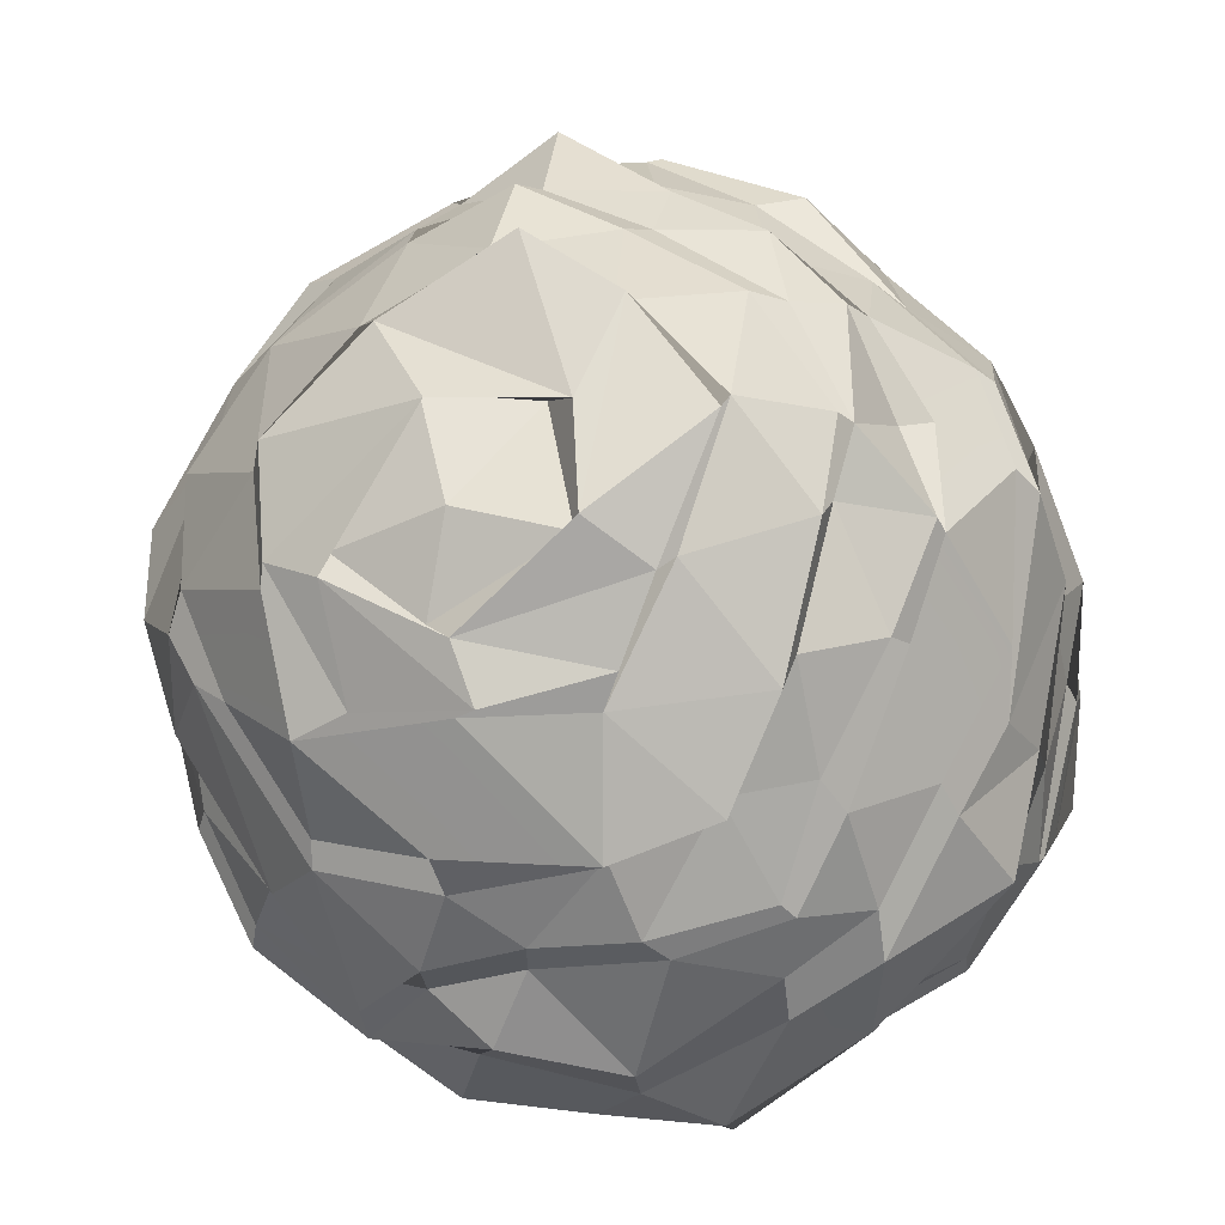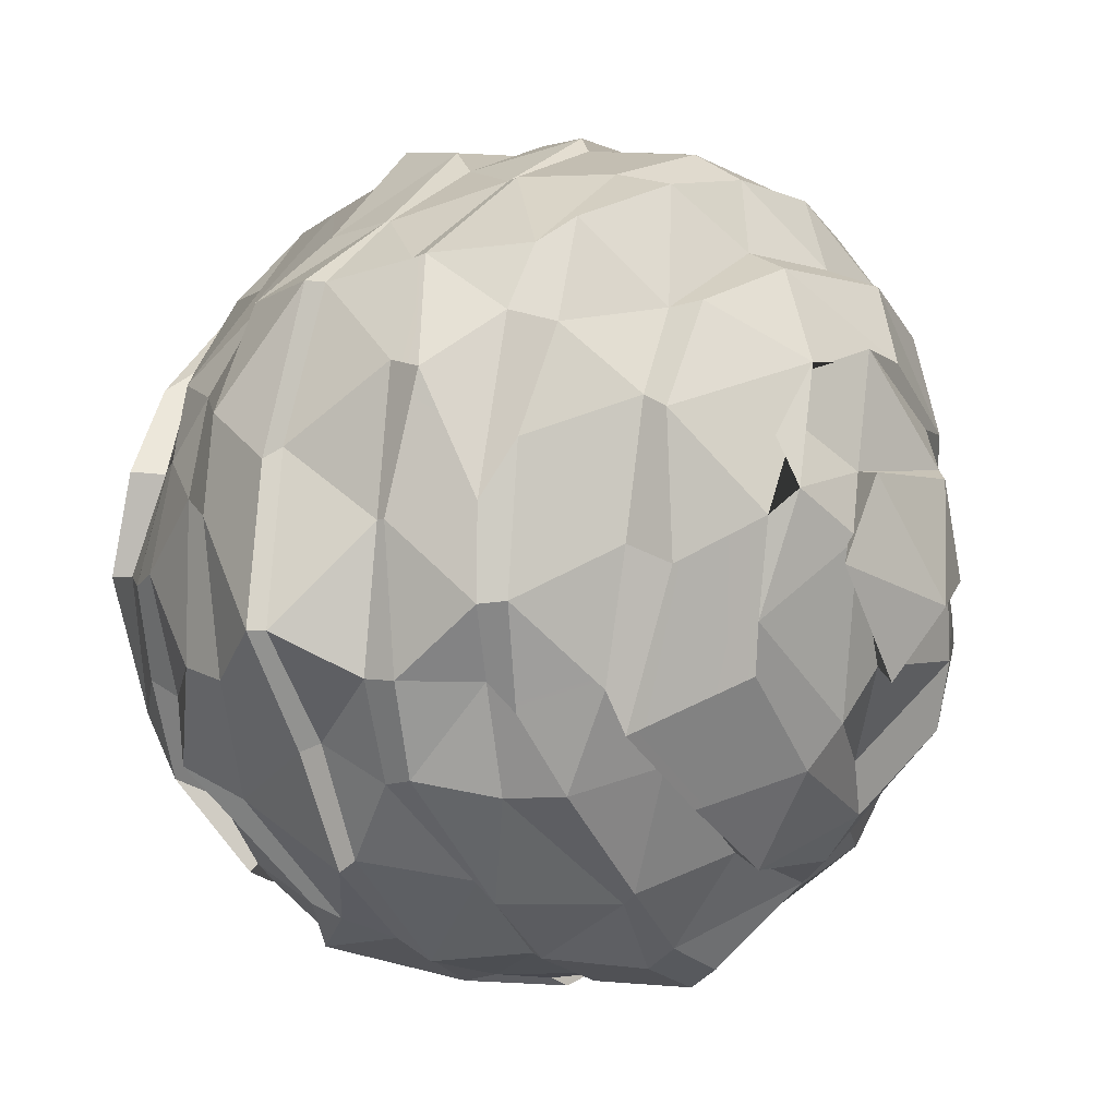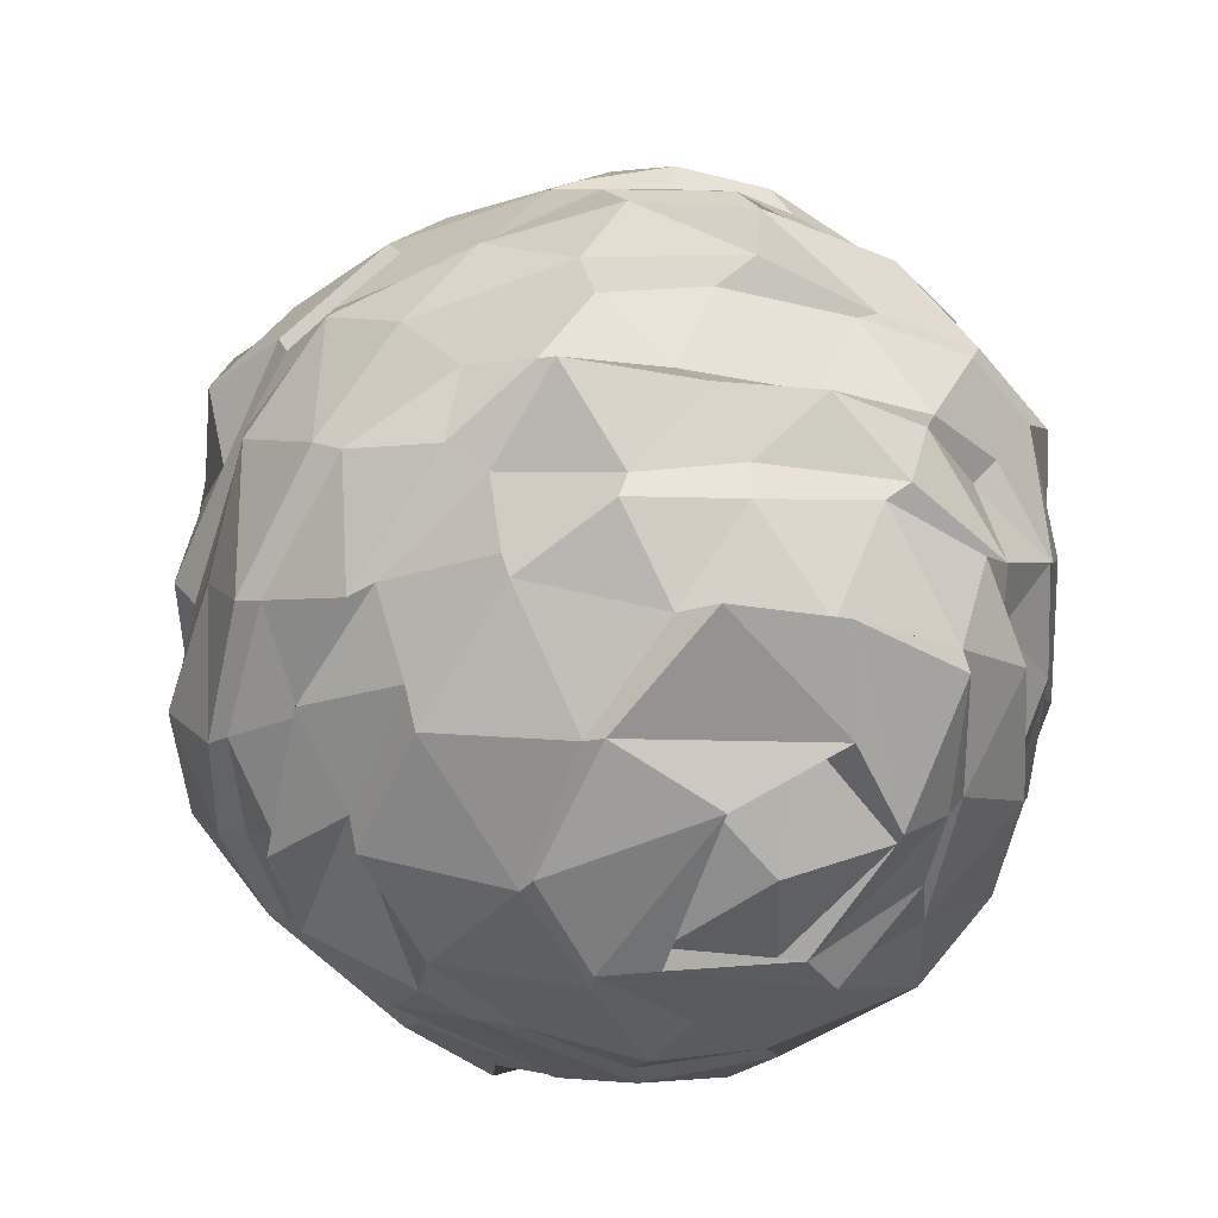
<metadata>
{"format":"obj","ext":"obj","renderer":"f3d","projection":"perspective","resolution":1024,"background":"white","views":[{"elev":14.2,"azim":145.9,"up":"+Z"},{"elev":-63.9,"azim":-128.7,"up":"+Z"},{"elev":59.3,"azim":105.4,"up":"+Z"}]}
</metadata>
<code>
o Jupiter
v -0.9079 -0.05584 0.4504
v -0.7424 0.5955 -0.4331
v -0.6755 -0.5924 -0.5345
v -0.1247 -0.958 0.3905
v 0.06209 -0.1228 1.072
v -0.2179 0.6702 0.5432
v -0.08207 0.1935 -0.928
v 0.3808 -0.7521 -0.6314
v 0.8349 -0.518 0.2464
v 0.2102 0.8711 -0.3101
v 0.7638 0.2097 -0.6197
v -0.8294 -0.4933 -0.2733
v -0.829 -0.5246 0.01473
v -0.9388 -0.3656 0.1558
v -0.9942 0.02195 0.2915
v -0.9855 0.3417 0.04952
v -0.8933 0.4961 -0.1612
v -0.8665 0.2476 -0.4518
v -0.9008 -0.02563 -0.4399
v -0.8136 -0.2746 -0.509
v -0.4908 0.7882 0.3956
v -0.6215 0.7315 0.185
v -0.741 0.6488 -0.1107
v -0.8372 0.09144 0.5516
v -0.6918 0.3998 0.5882
v -0.5145 0.6146 0.5935
v -0.3423 -0.8335 0.4377
v -0.5698 -0.5553 0.5606
v -0.8394 -0.2635 0.4907
v -0.6768 -0.6704 -0.3185
v -0.5018 -0.836 -0.162
v -0.3834 -0.9243 0.041
v -0.227 -0.1597 0.9954
v -0.4711 -0.129 0.8851
v -0.765 -0.1024 0.6514
v -0.1802 -0.8038 0.5491
v -0.1005 -0.654 0.7881
v -0.04417 -0.4722 0.9131
v -0.0306 0.1546 0.9681
v -0.1145 0.3748 0.9055
v -0.1662 0.5651 0.7779
v -0.02792 0.8973 -0.4686
v -0.3516 0.9066 -0.3639
v -0.5698 0.7514 -0.3979
v -0.1649 0.8591 0.4003
v -0.0159 0.9093 0.1949
v 0.1375 0.8937 -0.06546
v -0.1863 -0.08595 -0.9867
v -0.409 -0.2518 -0.8621
v -0.6663 -0.2907 -0.6968
v -0.6257 0.5756 -0.5498
v -0.3521 0.4304 -0.8248
v -0.214 0.3215 -0.9383
v 0.2615 -0.8662 -0.3974
v 0.1575 -0.9669 -0.1295
v -0.02155 -0.9647 0.1046
v -0.5067 -0.567 -0.668
v -0.1817 -0.771 -0.5823
v -0.03115 -0.8072 -0.5498
v 0.6424 -0.4954 0.5432
v 0.456 -0.3757 0.7676
v 0.2533 -0.2027 0.9251
v 0.03202 -0.8751 0.3484
v 0.3604 -0.786 0.4315
v 0.6521 -0.6986 0.3101
v 0.5625 0.7069 0.4699
v 0.2807 0.7606 0.6482
v -0.02134 0.7783 0.5872
v 0.2187 0.05909 0.9782
v 0.4267 0.2945 0.9415
v 0.4923 0.582 0.6587
v 0.1281 0.7959 -0.5893
v 0.1579 0.6293 -0.8656
v 0.02895 0.3434 -0.9366
v 0.09476 0.0113 -0.9673
v 0.1974 -0.3985 -0.847
v 0.3433 -0.5901 -0.7483
v 0.4513 -0.832 -0.4014
v 0.6011 -0.8082 -0.1565
v 0.713 -0.6885 0.02185
v 0.7827 -0.3485 0.4229
v 0.8761 0.05481 0.5357
v 0.6982 0.3839 0.6506
v 0.7639 0.5769 0.2356
v 0.5101 0.7613 0.1741
v 0.3253 0.8299 -0.08534
v 0.6766 0.01022 -0.721
v 0.4867 0.1433 -0.8978
v 0.1876 0.1813 -0.9536
v 0.4616 0.7688 -0.3647
v 0.6225 0.6121 -0.3925
v 0.7583 0.4402 -0.465
v 0.8591 -0.0651 -0.5494
v 0.7318 -0.3706 -0.5523
v 0.5034 -0.568 -0.6328
v 0.8918 0.0883 -0.3816
v 0.9283 -0.2501 -0.1257
v 0.8997 -0.4391 0.07297
v 0.8981 0.2714 -0.2779
v 0.875 0.3859 0.06383
v 0.8948 0.3155 0.3161
v 0.7601 0.5432 -0.2789
v 0.5364 0.7585 -0.1881
v 0.7509 0.6435 0.1105
v 0.9749 -0.0599 0.03257
v 0.9464 0.1928 0.3281
v 0.9766 -0.1639 0.1118
v 0.8817 -0.2517 -0.3402
v 0.7646 -0.5824 -0.2081
v 0.6472 -0.6051 -0.4557
v 0.6298 -0.1088 -0.7417
v 0.4563 -0.3777 -0.7728
v 0.3404 -0.1611 -0.903
v 0.5718 0.3544 -0.7078
v 0.3069 0.3819 -0.8917
v 0.3341 0.5804 -0.7698
v 0.1912 0.8846 0.1863
v 0.03957 0.7945 0.4452
v 0.4391 0.7796 0.3613
v 0.6615 0.1378 0.7604
v 0.4003 -0.1375 0.8901
v 0.6177 -0.2703 0.6979
v 0.5324 -0.8461 0.1591
v 0.2256 -0.9426 0.151
v 0.364 -0.8904 -0.2088
v -0.01563 -0.6039 -0.77
v -0.2732 -0.5193 -0.7803
v -0.102 -0.345 -0.8989
v -0.1921 0.5458 -0.801
v -0.4468 0.6623 -0.648
v -0.088 0.7911 -0.6632
v 0.3354 0.5277 0.8397
v -0.02332 0.5649 0.7934
v 0.09153 0.2665 0.9105
v 0.4694 -0.6737 0.5891
v 0.2029 -0.5823 0.802
v 0.1402 -0.7634 0.6506
v -0.1785 -0.9028 -0.3025
v -0.2759 -0.9419 -0.1276
v -0.3648 -0.8786 -0.3346
v -0.4971 0.04248 -0.8501
v -0.67 -0.07237 -0.7519
v -0.7131 0.2313 -0.7115
v -0.1795 0.9312 -0.1862
v -0.491 0.8121 -0.1342
v -0.3563 0.8681 -0.04087
v -0.4472 0.4068 0.7262
v -0.63 0.1135 0.7463
v -0.3715 0.1622 0.9333
v -0.2859 -0.3839 0.8894
v -0.644 -0.2853 0.6868
v -0.4111 -0.6307 0.6428
v -0.5135 -0.7588 0.2604
v -0.7441 -0.5297 0.3123
v -0.6205 -0.7178 0.1378
v -0.6431 0.578 0.408
v -0.8232 0.5119 0.1349
v -0.8794 0.3294 0.3371
v -0.9519 -0.2557 -0.1955
v -1.017 -0.166 -0.001368
v -0.9682 0.08894 -0.2102
v -0.9588 -0.2817 0.1707
v -0.964 -0.1408 0.3778
v -0.951 0.3913 -0.1652
v -0.8288 0.5538 -0.3906
v -0.4656 0.609 0.6254
v -0.2811 0.7055 0.5497
v -0.8924 -0.2619 0.3902
v -0.3624 -0.86 0.1773
v -0.237 -0.9451 0.3489
v 0.01783 -0.3294 0.904
v 0.02538 -0.174 0.9943
v -0.22 0.57 0.7466
v 0.09514 0.9262 -0.1321
v 0.1763 0.8778 -0.3415
v -0.2571 0.2756 -0.9343
v -0.07647 0.1109 -0.9608
v -0.0937 -0.981 0.1188
v 0.01805 -0.7747 -0.6114
v 0.2838 -0.7393 -0.6828
v 0.2077 -0.307 0.916
v 0.6592 -0.6482 0.3737
v 0.7895 -0.5185 0.2549
v 0.4791 0.4749 0.6346
v 0.7193 0.4971 0.4669
v 0.2595 -0.5944 -0.7614
v 0.7178 -0.6189 0.0773
v 0.6633 0.3107 0.6458
v 0.6919 0.3562 -0.5414
v 0.7809 0.1836 -0.5404
v 0.8485 -0.4569 0.06237
v 0.866 0.3079 0.3598
v -0.8414 -0.4614 -0.289
v -0.8474 -0.4474 -0.09547
v -1.018 0.02695 0.2334
v -0.9994 0.2163 0.07451
v -0.8069 0.2907 -0.4448
v -0.8061 0.06739 -0.541
v -0.7796 -0.2549 -0.4758
v -0.4583 0.7507 0.4438
v -0.6222 0.6923 0.1255
v -0.7103 0.6486 -0.06495
v -0.7947 0.1532 0.5359
v -0.6909 0.3444 0.5605
v -0.4323 -0.7843 0.3888
v -0.6681 -0.4798 0.5097
v -0.6419 -0.6697 -0.2842
v -0.5429 -0.8001 -0.1129
v -0.1517 -0.1072 0.998
v -0.5287 -0.1985 0.8276
v -0.6811 -0.1049 0.6744
v -0.1408 -0.7711 0.5718
v -0.1542 -0.6575 0.7437
v -0.03806 0.08616 0.9742
v -0.1393 0.3448 0.8522
v -0.000974 0.9075 -0.3511
v -0.369 0.8665 -0.344
v -0.5432 0.7653 -0.3974
v -0.182 0.8652 0.3693
v -0.08049 0.8878 0.1668
v -0.2208 -0.005491 -0.9327
v -0.5019 -0.1824 -0.8395
v -0.7078 -0.2994 -0.6267
v -0.6831 0.4882 -0.5926
v -0.491 0.4374 -0.7609
v 0.179 -0.8848 -0.3697
v 0.05081 -1.019 -0.1712
v -0.4968 -0.5434 -0.6083
v -0.2662 -0.6888 -0.5463
v 0.6407 -0.4889 0.5059
v 0.4951 -0.4221 0.7541
v 0.03125 -0.8291 0.4255
v 0.3403 -0.8011 0.3906
v 0.5657 0.6981 0.4352
v 0.2397 0.734 0.662
v -0.01564 0.7343 0.6026
v 0.2846 0.05927 0.9946
v 0.4408 0.2105 0.8922
v 0.1628 0.8238 -0.484
v 0.1196 0.6029 -0.8924
v 0.07131 0.3894 -0.9199
v 0.007075 -0.08856 -0.9707
v 0.138 -0.3785 -0.8976
v 0.433 -0.8154 -0.3579
v 0.5564 -0.796 -0.1257
v 0.851 -0.3138 0.4029
v 0.8728 0.02508 0.4671
v 0.7789 0.5189 0.2501
v 0.5555 0.7774 0.1066
v 0.3608 0.9 -0.1047
v 0.6772 0.08977 -0.739
v 0.4644 0.1217 -0.8578
v 0.2487 0.2007 -0.9077
v 0.3967 0.7723 -0.4136
v 0.5842 0.557 -0.4603
v 0.8526 -0.06145 -0.5004
v 0.6645 -0.409 -0.5683
v 0.5044 -0.5901 -0.5798
v 0.8899 0.07646 -0.3768
v 0.879 -0.2735 -0.1342
v 0.8911 0.2586 -0.2199
v 0.957 0.3067 0.001308
v 0.7792 0.5168 -0.2092
v 0.5667 0.7933 -0.1881
v 0.7572 0.5805 0.0804
v 0.9601 0.04249 0.01781
v 0.9504 0.1901 0.2736
v 0.9538 -0.148 0.2067
v 0.8868 -0.2121 -0.2895
v 0.6559 -0.5662 -0.4491
v 0.8018 -0.5194 -0.116
v 0.6316 -0.2039 -0.743
v 0.3299 -0.1042 -0.8821
v 0.4587 -0.3558 -0.7684
v 0.6233 0.4883 -0.6409
v 0.3878 0.6391 -0.7019
v 0.2834 0.347 -0.848
v 0.2495 0.9194 0.1355
v 0.1181 0.8617 0.4411
v 0.4064 0.7992 0.3863
v 0.6701 0.0964 0.7442
v 0.694 -0.2272 0.6635
v 0.4354 -0.1114 0.8684
v 0.4929 -0.8488 0.136
v 0.3334 -0.8722 -0.09779
v 0.2854 -0.8702 0.1898
v -0.0115 -0.542 -0.7553
v -0.1379 -0.2332 -0.886
v -0.3901 -0.5228 -0.7315
v -0.1675 0.5478 -0.7675
v -0.405 0.7046 -0.5989
v -0.1158 0.7637 -0.613
v 0.3386 0.4939 0.8168
v 0.1776 0.2894 0.9204
v 0.04568 0.5256 0.8157
v 0.474 -0.614 0.6235
v 0.109 -0.7694 0.641
v 0.2142 -0.5164 0.8208
v -0.06607 -0.857 -0.3652
v -0.5132 -0.7848 -0.3234
v -0.2383 -0.9429 -0.1037
v -0.4602 0.1338 -0.8152
v -0.6846 0.2658 -0.6485
v -0.7389 -0.1047 -0.6923
v -0.1521 0.9065 -0.1213
v -0.3551 0.8727 0.1187
v -0.5085 0.8128 -0.1731
v -0.3868 0.3713 0.7802
v -0.2866 0.099 0.9172
v -0.647 0.05658 0.7628
v -0.3119 -0.4041 0.8281
v -0.3851 -0.5928 0.66
v -0.5733 -0.3249 0.7299
v -0.5577 -0.6689 0.335
v -0.6313 -0.7 0.04011
v -0.8004 -0.4646 0.2287
v -0.6917 0.5437 0.4279
v -0.824 0.3447 0.3931
v -0.8409 0.5474 0.1175
v -0.9652 -0.1456 -0.3049
v -0.9362 0.1598 -0.1681
v -0.9772 -0.04623 -0.01233
f 87 114 275 251
f 76 77 186 243
f 125 78 244 285
f 100 106 267 262
f 66 71 184 234
f 75 76 243 242
f 140 31 208 300
f 123 64 233 284
f 24 35 211 203
f 72 42 216 239
f 7 75 242 177
f 79 123 284 245
f 105 99 261 266
f 32 139 301 169
f 65 80 187 182
f 147 149 309 308
f 43 131 292 217
f 58 140 300 229
f 148 25 204 310
f 130 44 218 291
f 157 158 318 319
f 23 157 319 202
f 139 138 299 301
f 26 147 308 166
f 131 73 240 292
f 158 24 203 318
f 16 17 164 196
f 156 22 201 317
f 138 59 179 299
f 101 84 248 192
f 129 130 291 290
f 15 16 196 195
f 25 156 317 204
f 1 15 195 163
f 21 26 166 200
f 85 104 265 249
f 74 129 290 241
f 12 30 207 193
f 103 86 250 264
f 155 13 194 315
f 61 62 181 231
f 104 100 262 265
f 146 21 200 306
f 98 9 183 191
f 14 154 316 162
f 60 61 231 230
f 121 122 282 283
f 9 60 230 183
f 36 63 232 212
f 69 121 283 237
f 102 103 264 263
f 22 145 307 201
f 92 11 190 189
f 31 155 315 208
f 122 81 246 282
f 112 113 273 274
f 137 37 213 297
f 120 70 238 281
f 99 102 263 261
f 44 23 202 218
f 95 112 274 258
f 154 153 314 316
f 82 120 281 247
f 128 48 221 288
f 113 89 253 273
f 55 56 178 227
f 38 136 298 171
f 71 83 188 184
f 144 146 306 305
f 111 94 257 272
f 153 32 169 314
f 54 55 227 226
f 84 66 234 248
f 49 127 289 222
f 77 8 180 186
f 88 111 272 252
f 8 54 226 180
f 64 137 297 233
f 145 43 217 307
f 93 87 251 256
f 52 53 176 225
f 67 119 280 235
f 57 50 223 228
f 78 95 258 244
f 51 52 225 224
f 136 135 296 298
f 42 144 305 216
f 2 51 224 165
f 118 68 236 279
f 126 128 288 287
f 110 79 245 270
f 135 65 182 296
f 62 5 172 181
f 119 85 249 280
f 127 58 229 289
f 80 109 271 187
f 56 4 170 178
f 46 47 174 220
f 117 118 279 278
f 97 98 191 260
f 59 126 287 179
f 53 7 177 176
f 94 110 270 257
f 45 46 220 219
f 96 97 260 259
f 6 45 219 167
f 86 117 278 250
f 11 96 259 190
f 47 10 175 174
f 109 108 269 271
f 143 18 197 303
f 41 6 167 173
f 108 93 256 269
f 19 142 304 198
f 40 41 173 215
f 91 92 189 255
f 39 40 215 214
f 90 91 255 254
f 50 20 199 223
f 5 39 214 172
f 10 90 254 175
f 29 1 163 168
f 161 160 322 321
f 141 143 303 302
f 160 14 162 322
f 116 72 239 276
f 18 161 321 197
f 142 49 222 304
f 151 152 312 313
f 13 159 320 194
f 17 2 165 164
f 35 151 313 211
f 73 115 277 240
f 159 19 198 320
f 48 141 302 221
f 81 107 268 246
f 152 36 212 312
f 20 12 193 199
f 150 34 210 311
f 89 74 241 253
f 106 82 247 267
f 37 150 311 213
f 33 38 171 209
f 133 134 294 295
f 114 116 276 275
f 83 101 192 188
f 28 29 168 206
f 68 133 295 236
f 149 33 209 309
f 27 28 206 205
f 134 69 237 294
f 115 88 252 277
f 124 125 285 286
f 107 105 266 268
f 4 27 205 170
f 132 67 235 293
f 30 57 228 207
f 63 124 286 232
f 34 148 310 210
f 70 132 293 238
f 163 195 162
f 163 162 168
f 170 169 178
f 172 171 181
f 183 187 191
f 185 188 192
f 263 262 261
f 264 265 263
f 263 265 262
f 250 249 264
f 264 249 265
f 248 185 192
f 262 266 261
f 262 267 266
f 267 268 266
f 267 247 268
f 247 246 268
f 259 256 190
f 260 269 259
f 191 271 260
f 259 269 256
f 260 271 269
f 270 258 257
f 191 187 271
f 245 244 270
f 270 244 258
f 256 251 190
f 258 274 257
f 257 274 272
f 274 273 272
f 272 273 252
f 273 253 252
f 251 189 190
f 253 277 252
f 251 275 189
f 275 255 189
f 275 276 255
f 276 254 255
f 253 241 277
f 241 240 277
f 276 239 254
f 239 175 254
f 278 249 250
f 279 280 278
f 278 280 249
f 236 235 279
f 279 235 280
f 234 185 248
f 184 188 185
f 237 283 238
f 238 283 281
f 283 282 281
f 281 282 247
f 282 246 247
f 182 187 183
f 232 286 233
f 233 286 284
f 286 285 284
f 284 285 245
f 285 244 245
f 179 186 180
f 228 289 229
f 179 287 186
f 287 243 186
f 287 288 243
f 288 242 243
f 228 223 289
f 223 222 289
f 288 221 242
f 221 177 242
f 290 240 241
f 291 292 290
f 290 292 240
f 218 217 291
f 291 217 292
f 216 175 239
f 234 184 185
f 236 295 235
f 235 295 293
f 295 294 293
f 293 294 238
f 294 237 238
f 230 182 183
f 231 296 230
f 181 298 231
f 230 296 182
f 231 298 296
f 297 232 233
f 181 171 298
f 213 212 297
f 297 212 232
f 226 179 180
f 227 299 226
f 178 301 227
f 226 299 179
f 227 301 299
f 300 228 229
f 178 169 301
f 208 207 300
f 300 207 228
f 221 176 177
f 223 304 222
f 221 302 176
f 302 225 176
f 302 303 225
f 303 224 225
f 223 199 304
f 199 198 304
f 303 197 224
f 197 165 224
f 216 174 175
f 218 307 217
f 216 305 174
f 305 220 174
f 305 306 220
f 306 219 220
f 218 202 307
f 202 201 307
f 306 200 219
f 200 167 219
f 166 173 167
f 203 310 204
f 166 308 173
f 308 215 173
f 308 309 215
f 309 214 215
f 203 211 310
f 211 210 310
f 309 209 214
f 209 172 214
f 209 171 172
f 211 313 210
f 210 313 311
f 313 312 311
f 311 312 213
f 312 212 213
f 205 169 170
f 206 314 205
f 168 316 206
f 205 314 169
f 206 316 314
f 315 207 208
f 168 162 316
f 194 193 315
f 315 193 207
f 200 166 167
f 202 319 201
f 201 319 317
f 319 318 317
f 317 318 204
f 318 203 204
f 194 320 193
f 193 320 199
f 320 198 199
f 162 195 322
f 195 196 322
f 322 196 321
f 196 164 321
f 321 164 197
f 164 165 197
f 2 17 23
f 1 29 35
f 1 35 24
f 2 23 44
f 3 20 50
f 6 41 68
f 2 44 51
f 3 50 57
f 4 56 63
f 5 62 69
f 6 68 45
f 7 74 89
f 8 77 95
f 10 86 90
f 92 99 11
f 91 102 92
f 90 103 91
f 92 102 99
f 91 103 102
f 104 101 100
f 90 86 103
f 85 84 104
f 104 84 101
f 99 96 11
f 101 106 100
f 99 105 96
f 105 97 96
f 105 107 97
f 107 98 97
f 101 83 106
f 83 82 106
f 107 81 98
f 81 9 98
f 108 94 93
f 109 110 108
f 108 110 94
f 80 79 109
f 109 79 110
f 78 8 95
f 94 111 93
f 93 111 87
f 111 88 87
f 95 77 112
f 77 76 112
f 112 76 113
f 76 75 113
f 113 75 89
f 75 7 89
f 88 114 87
f 88 115 114
f 115 116 114
f 115 73 116
f 73 72 116
f 47 86 10
f 46 117 47
f 45 118 46
f 47 117 86
f 46 118 117
f 119 84 85
f 45 68 118
f 67 66 119
f 119 66 84
f 70 120 71
f 71 120 83
f 120 82 83
f 69 62 121
f 62 61 121
f 121 61 122
f 61 60 122
f 122 60 81
f 60 9 81
f 64 123 65
f 65 123 80
f 123 79 80
f 63 56 124
f 56 55 124
f 124 55 125
f 55 54 125
f 125 54 78
f 54 8 78
f 58 126 59
f 58 127 126
f 127 128 126
f 127 49 128
f 49 48 128
f 53 74 7
f 52 129 53
f 51 130 52
f 53 129 74
f 52 130 129
f 131 72 73
f 51 44 130
f 43 42 131
f 131 42 72
f 67 132 66
f 66 132 71
f 132 70 71
f 68 41 133
f 41 40 133
f 133 40 134
f 40 39 134
f 134 39 69
f 39 5 69
f 135 64 65
f 136 137 135
f 135 137 64
f 38 37 136
f 136 37 137
f 36 4 63
f 138 58 59
f 139 140 138
f 138 140 58
f 32 31 139
f 139 31 140
f 30 3 57
f 49 141 48
f 49 142 141
f 142 143 141
f 142 19 143
f 19 18 143
f 43 144 42
f 43 145 144
f 145 146 144
f 145 22 146
f 22 21 146
f 25 147 26
f 25 148 147
f 148 149 147
f 148 34 149
f 34 33 149
f 34 150 33
f 33 150 38
f 150 37 38
f 35 29 151
f 29 28 151
f 151 28 152
f 28 27 152
f 152 27 36
f 27 4 36
f 153 31 32
f 154 155 153
f 153 155 31
f 14 13 154
f 154 13 155
f 12 3 30
f 22 156 21
f 21 156 26
f 156 25 26
f 23 17 157
f 17 16 157
f 157 16 158
f 16 15 158
f 158 15 24
f 15 1 24
f 12 20 3
f 14 160 13
f 13 160 159
f 160 161 159
f 159 161 19
f 161 18 19

</code>
